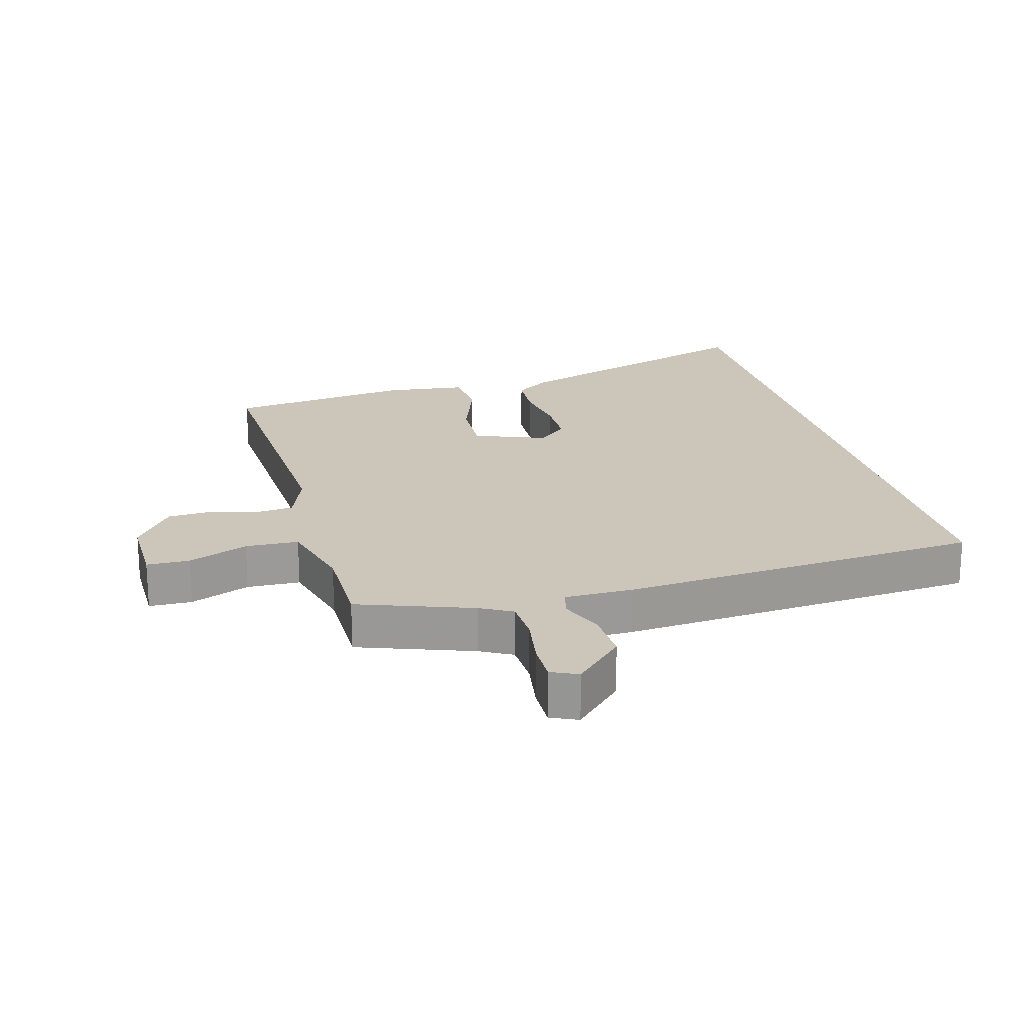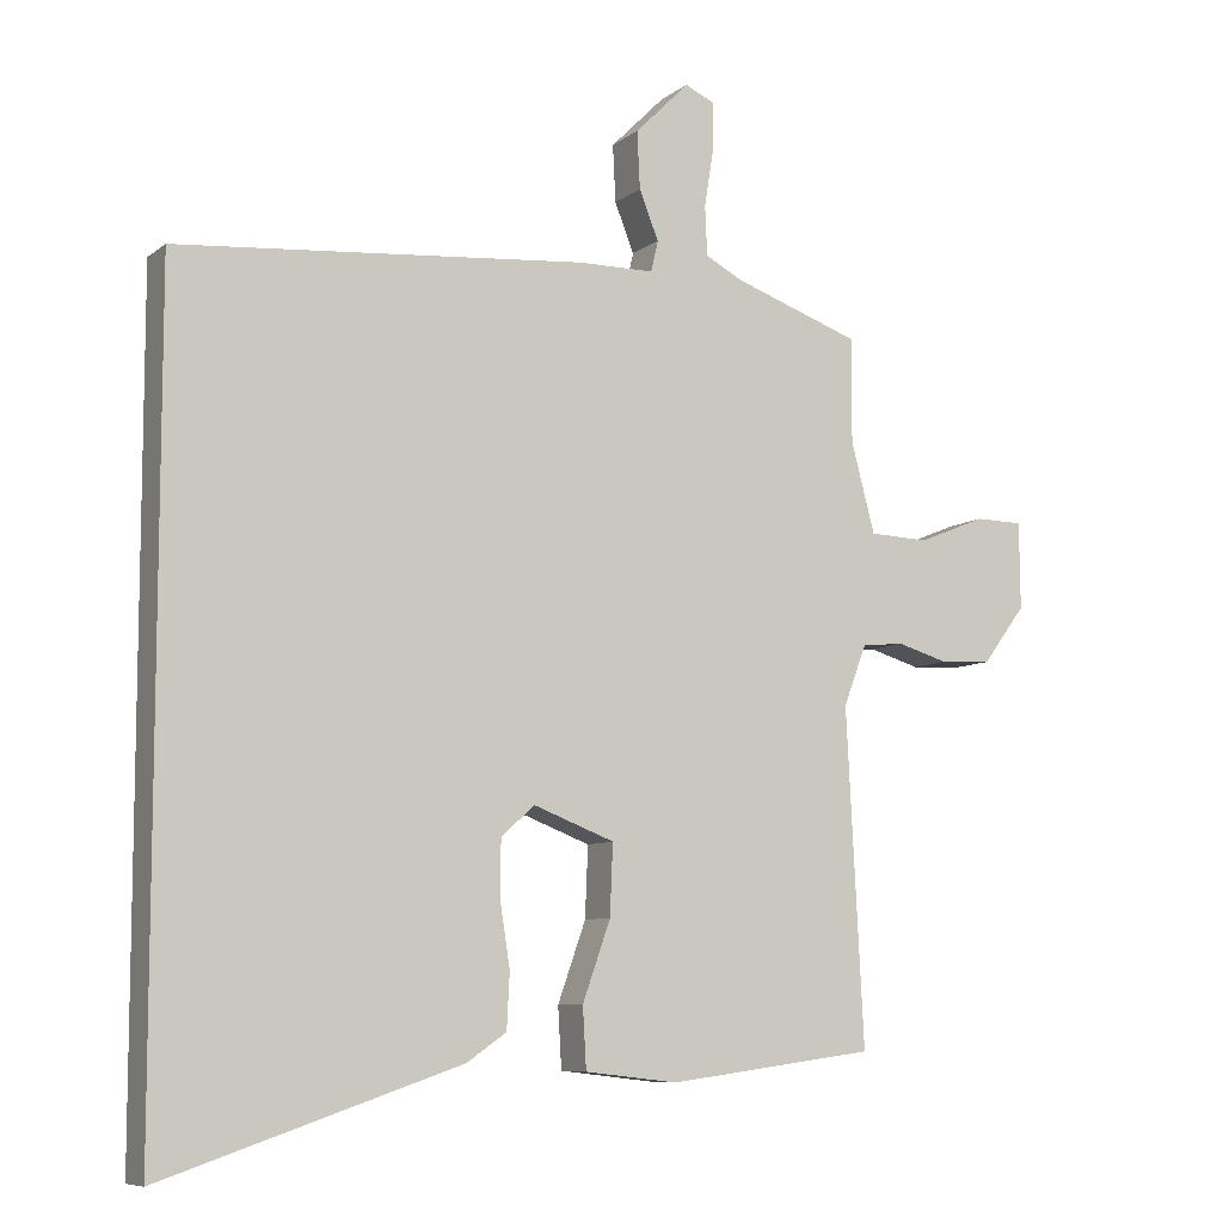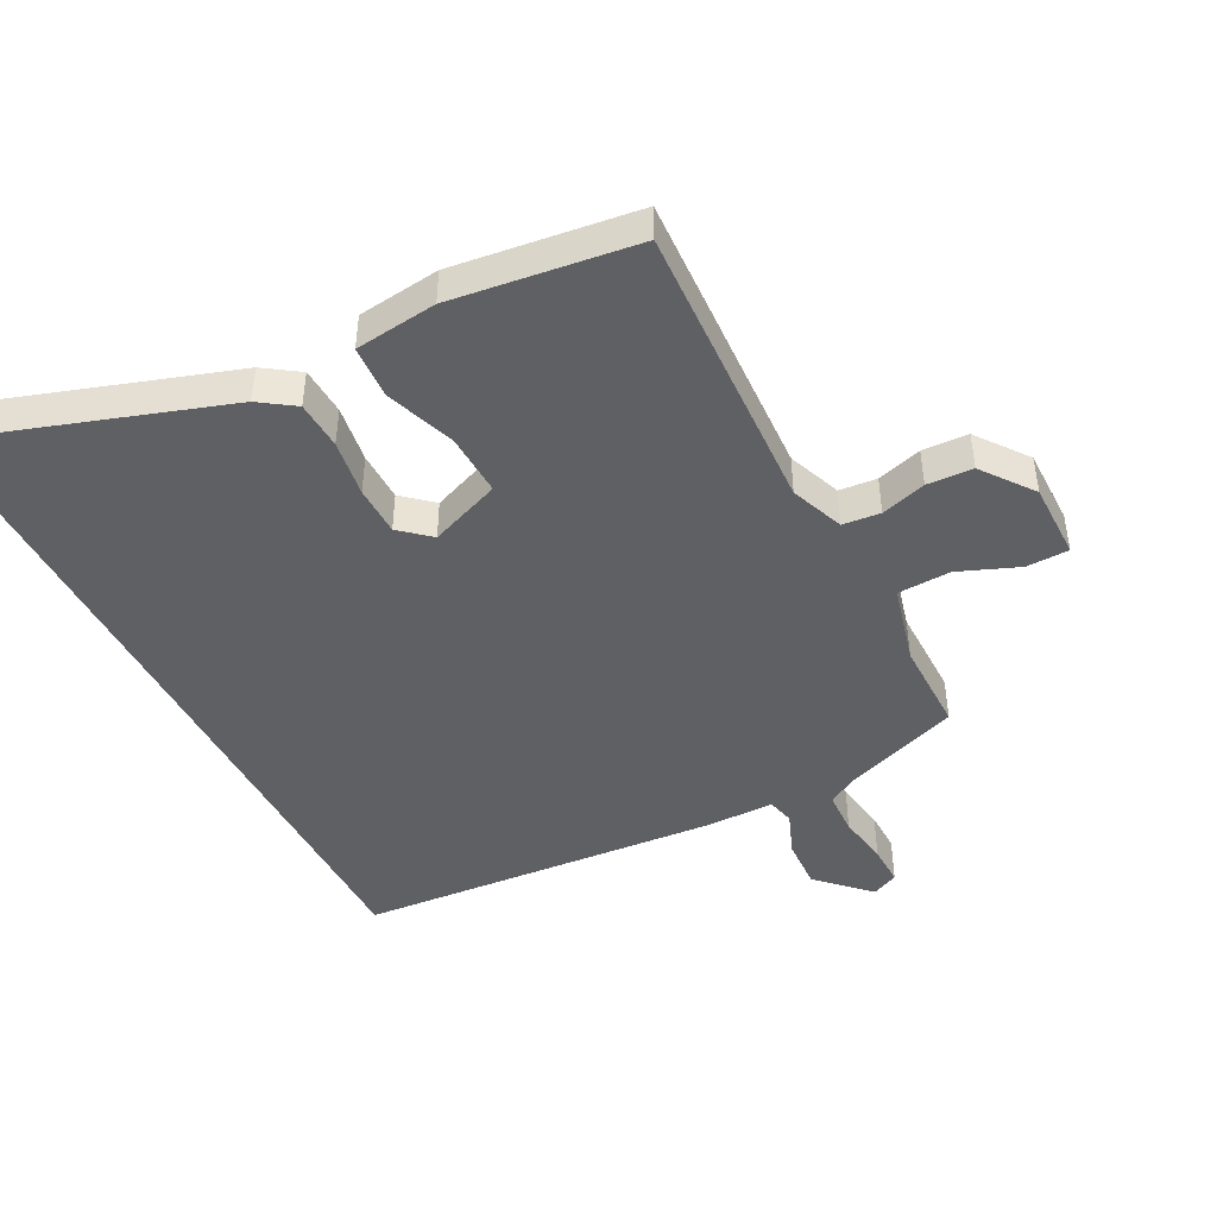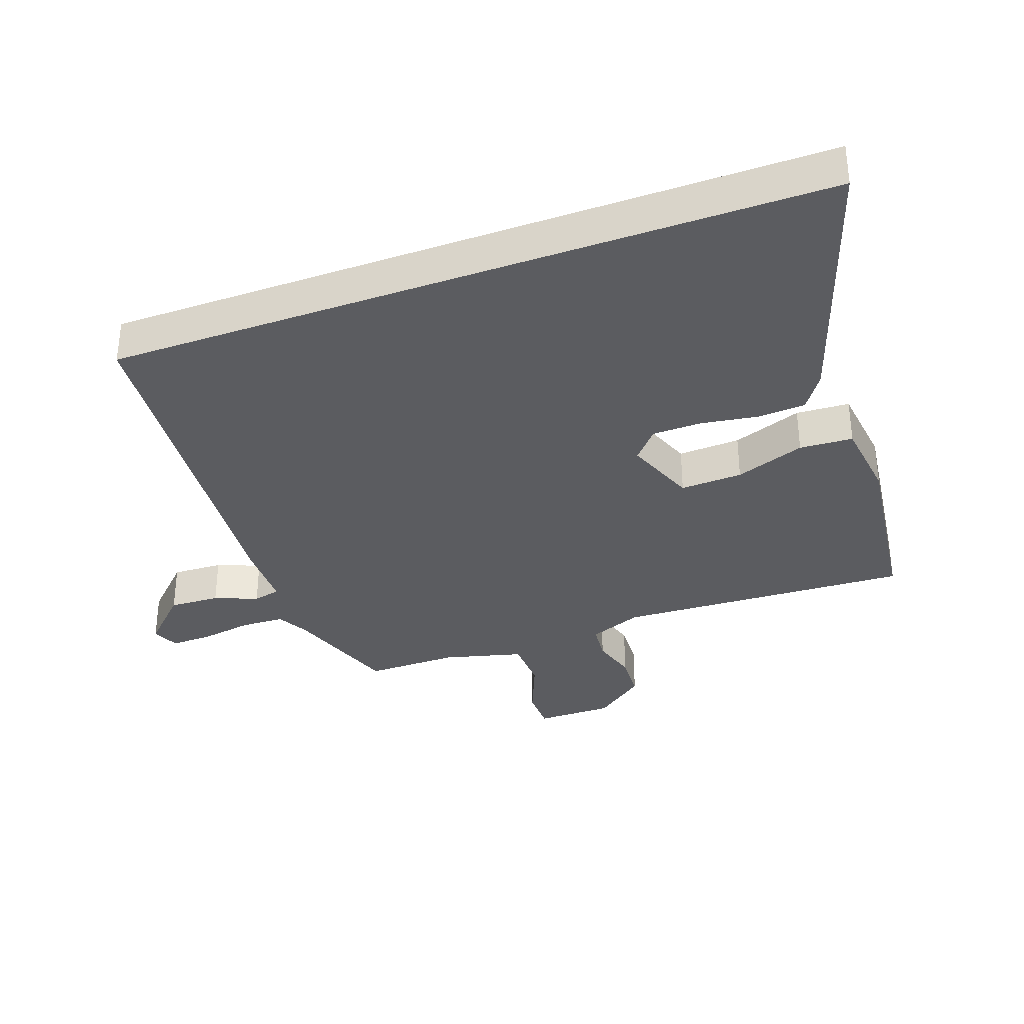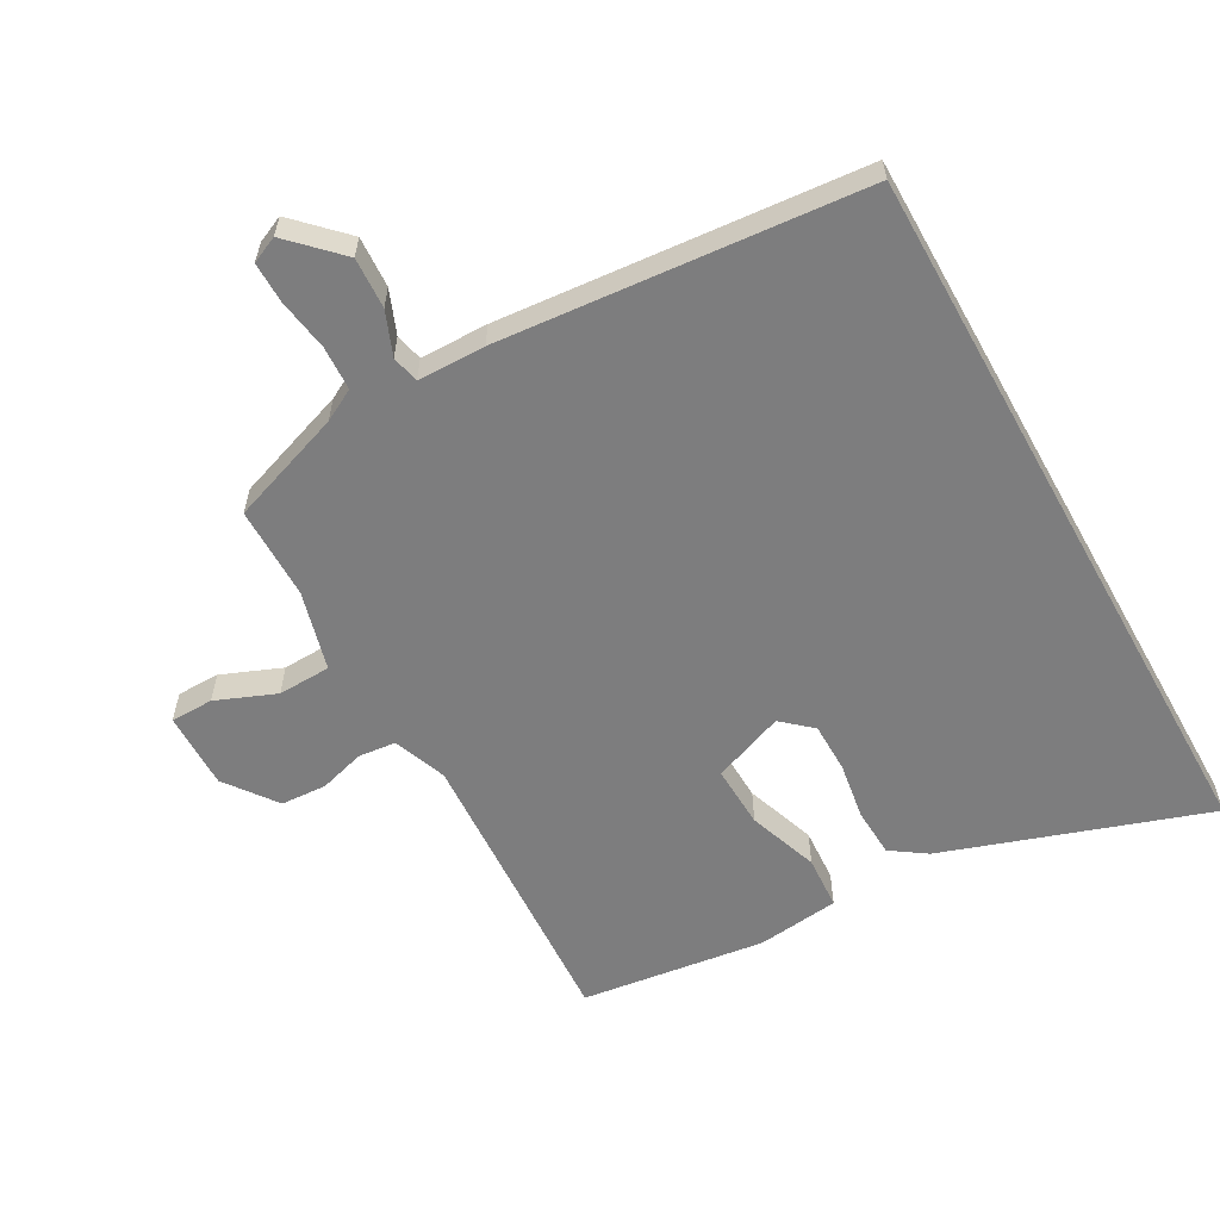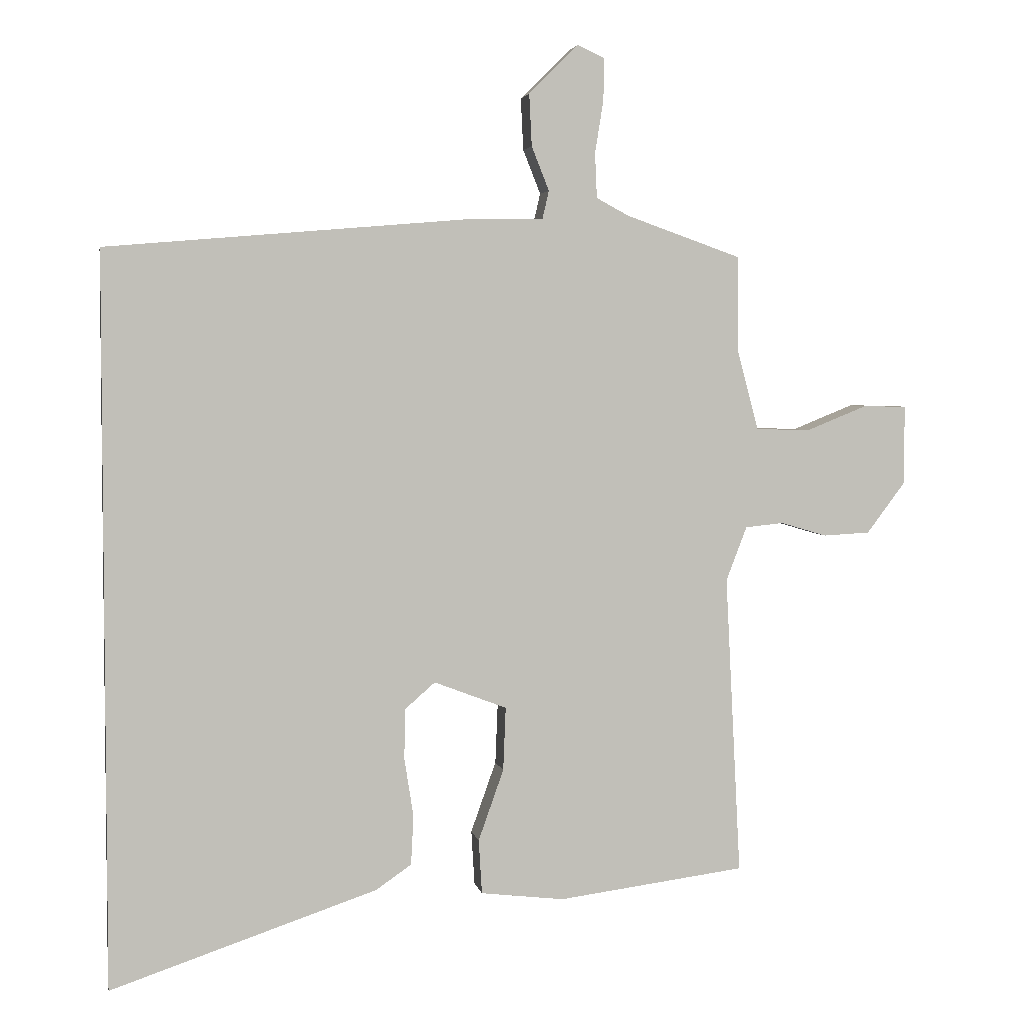
<metadata>
{"format":"obj","ext":"obj","renderer":"f3d","projection":"perspective","resolution":1024,"background":"white","views":[{"elev":20.8,"azim":-15.1,"up":"+Y"},{"elev":-8.1,"azim":152.3,"up":"+Z"},{"elev":-45.2,"azim":-152.4,"up":"+Y"},{"elev":-34.7,"azim":110.0,"up":"+Y"},{"elev":-59.1,"azim":29.1,"up":"+Y"},{"elev":3.8,"azim":169.5,"up":"+Z"}]}
</metadata>
<code>
v 0.5 0.07 0.49
v 0.5 0.07 -0.641
v 0.088 0.07 -0.502
v 0.033 0.07 -0.464
v 0.029 0.07 -0.388
v 0.043 0.07 -0.298
v 0.042 0.07 -0.22
v -0.005 0.07 -0.179
v -0.117 0.07 -0.222
v -0.113 0.07 -0.32
v -0.074 0.07 -0.43
v -0.079 0.07 -0.514
v -0.208 0.07 -0.529
v -0.497 0.07 -0.491
v -0.473 0.07 -0.028
v -0.505 0.07 0.056
v -0.564 0.07 0.062
v -0.635 0.07 0.041
v -0.707 0.07 0.045
v -0.767 0.07 0.125
v -0.766 0.07 0.246
v -0.699 0.07 0.247
v -0.605 0.07 0.209
v -0.522 0.07 0.212
v -0.489 0.07 0.337
v -0.489 0.07 0.482
v -0.311 0.07 0.545
v -0.261 0.07 0.572
v -0.258 0.07 0.641
v -0.271 0.07 0.722
v -0.272 0.07 0.787
v -0.23 0.07 0.806
v -0.154 0.07 0.73
v -0.158 0.07 0.65
v -0.185 0.07 0.582
v -0.175 0.07 0.539
v -0.069 0.07 0.538
v 0.5 0 0.49
v 0.5 0 -0.641
v 0.088 0 -0.502
v 0.033 0 -0.464
v 0.029 0 -0.388
v 0.043 0 -0.298
v 0.042 0 -0.22
v -0.005 0 -0.179
v -0.117 0 -0.222
v -0.113 0 -0.32
v -0.074 0 -0.43
v -0.079 0 -0.514
v -0.208 0 -0.529
v -0.497 0 -0.491
v -0.473 0 -0.028
v -0.505 0 0.056
v -0.564 0 0.062
v -0.635 0 0.041
v -0.707 0 0.045
v -0.767 0 0.125
v -0.766 0 0.246
v -0.699 0 0.247
v -0.605 0 0.209
v -0.522 0 0.212
v -0.489 0 0.337
v -0.489 0 0.482
v -0.311 0 0.545
v -0.261 0 0.572
v -0.258 0 0.641
v -0.271 0 0.722
v -0.272 0 0.787
v -0.23 0 0.806
v -0.154 0 0.73
v -0.158 0 0.65
v -0.185 0 0.582
v -0.175 0 0.539
v -0.069 0 0.538
f 36 37 1 2
f 33 34 35
f 32 33 35
f 31 32 35
f 30 31 35
f 29 30 35
f 28 29 35 36
f 27 28 36 2
f 25 26 27 2
f 21 22 23
f 20 21 23
f 19 20 23
f 18 19 23
f 17 18 23
f 16 17 23 24
f 15 16 24 25
f 13 14 15
f 12 13 15
f 11 12 15
f 10 11 15
f 9 10 15 25
f 4 5 6
f 3 4 6
f 2 3 6
f 2 6 7
f 25 2 7
f 8 9 25
f 7 8 25
f 39 38 74 73
f 72 71 70
f 72 70 69
f 72 69 68
f 72 68 67
f 72 67 66
f 73 72 66 65
f 39 73 65 64
f 39 64 63 62
f 60 59 58
f 60 58 57
f 60 57 56
f 60 56 55
f 60 55 54
f 61 60 54 53
f 62 61 53 52
f 52 51 50
f 52 50 49
f 52 49 48
f 52 48 47
f 62 52 47 46
f 43 42 41
f 43 41 40
f 43 40 39
f 44 43 39
f 44 39 62
f 62 46 45
f 62 45 44
f 1 38 39 2
f 2 39 40 3
f 3 40 41 4
f 4 41 42 5
f 5 42 43 6
f 6 43 44 7
f 7 44 45 8
f 8 45 46 9
f 9 46 47 10
f 10 47 48 11
f 11 48 49 12
f 12 49 50 13
f 13 50 51 14
f 14 51 52 15
f 15 52 53 16
f 16 53 54 17
f 17 54 55 18
f 18 55 56 19
f 19 56 57 20
f 20 57 58 21
f 21 58 59 22
f 22 59 60 23
f 23 60 61 24
f 24 61 62 25
f 25 62 63 26
f 26 63 64 27
f 27 64 65 28
f 28 65 66 29
f 29 66 67 30
f 30 67 68 31
f 31 68 69 32
f 32 69 70 33
f 33 70 71 34
f 34 71 72 35
f 35 72 73 36
f 36 73 74 37
f 37 74 38 1

</code>
